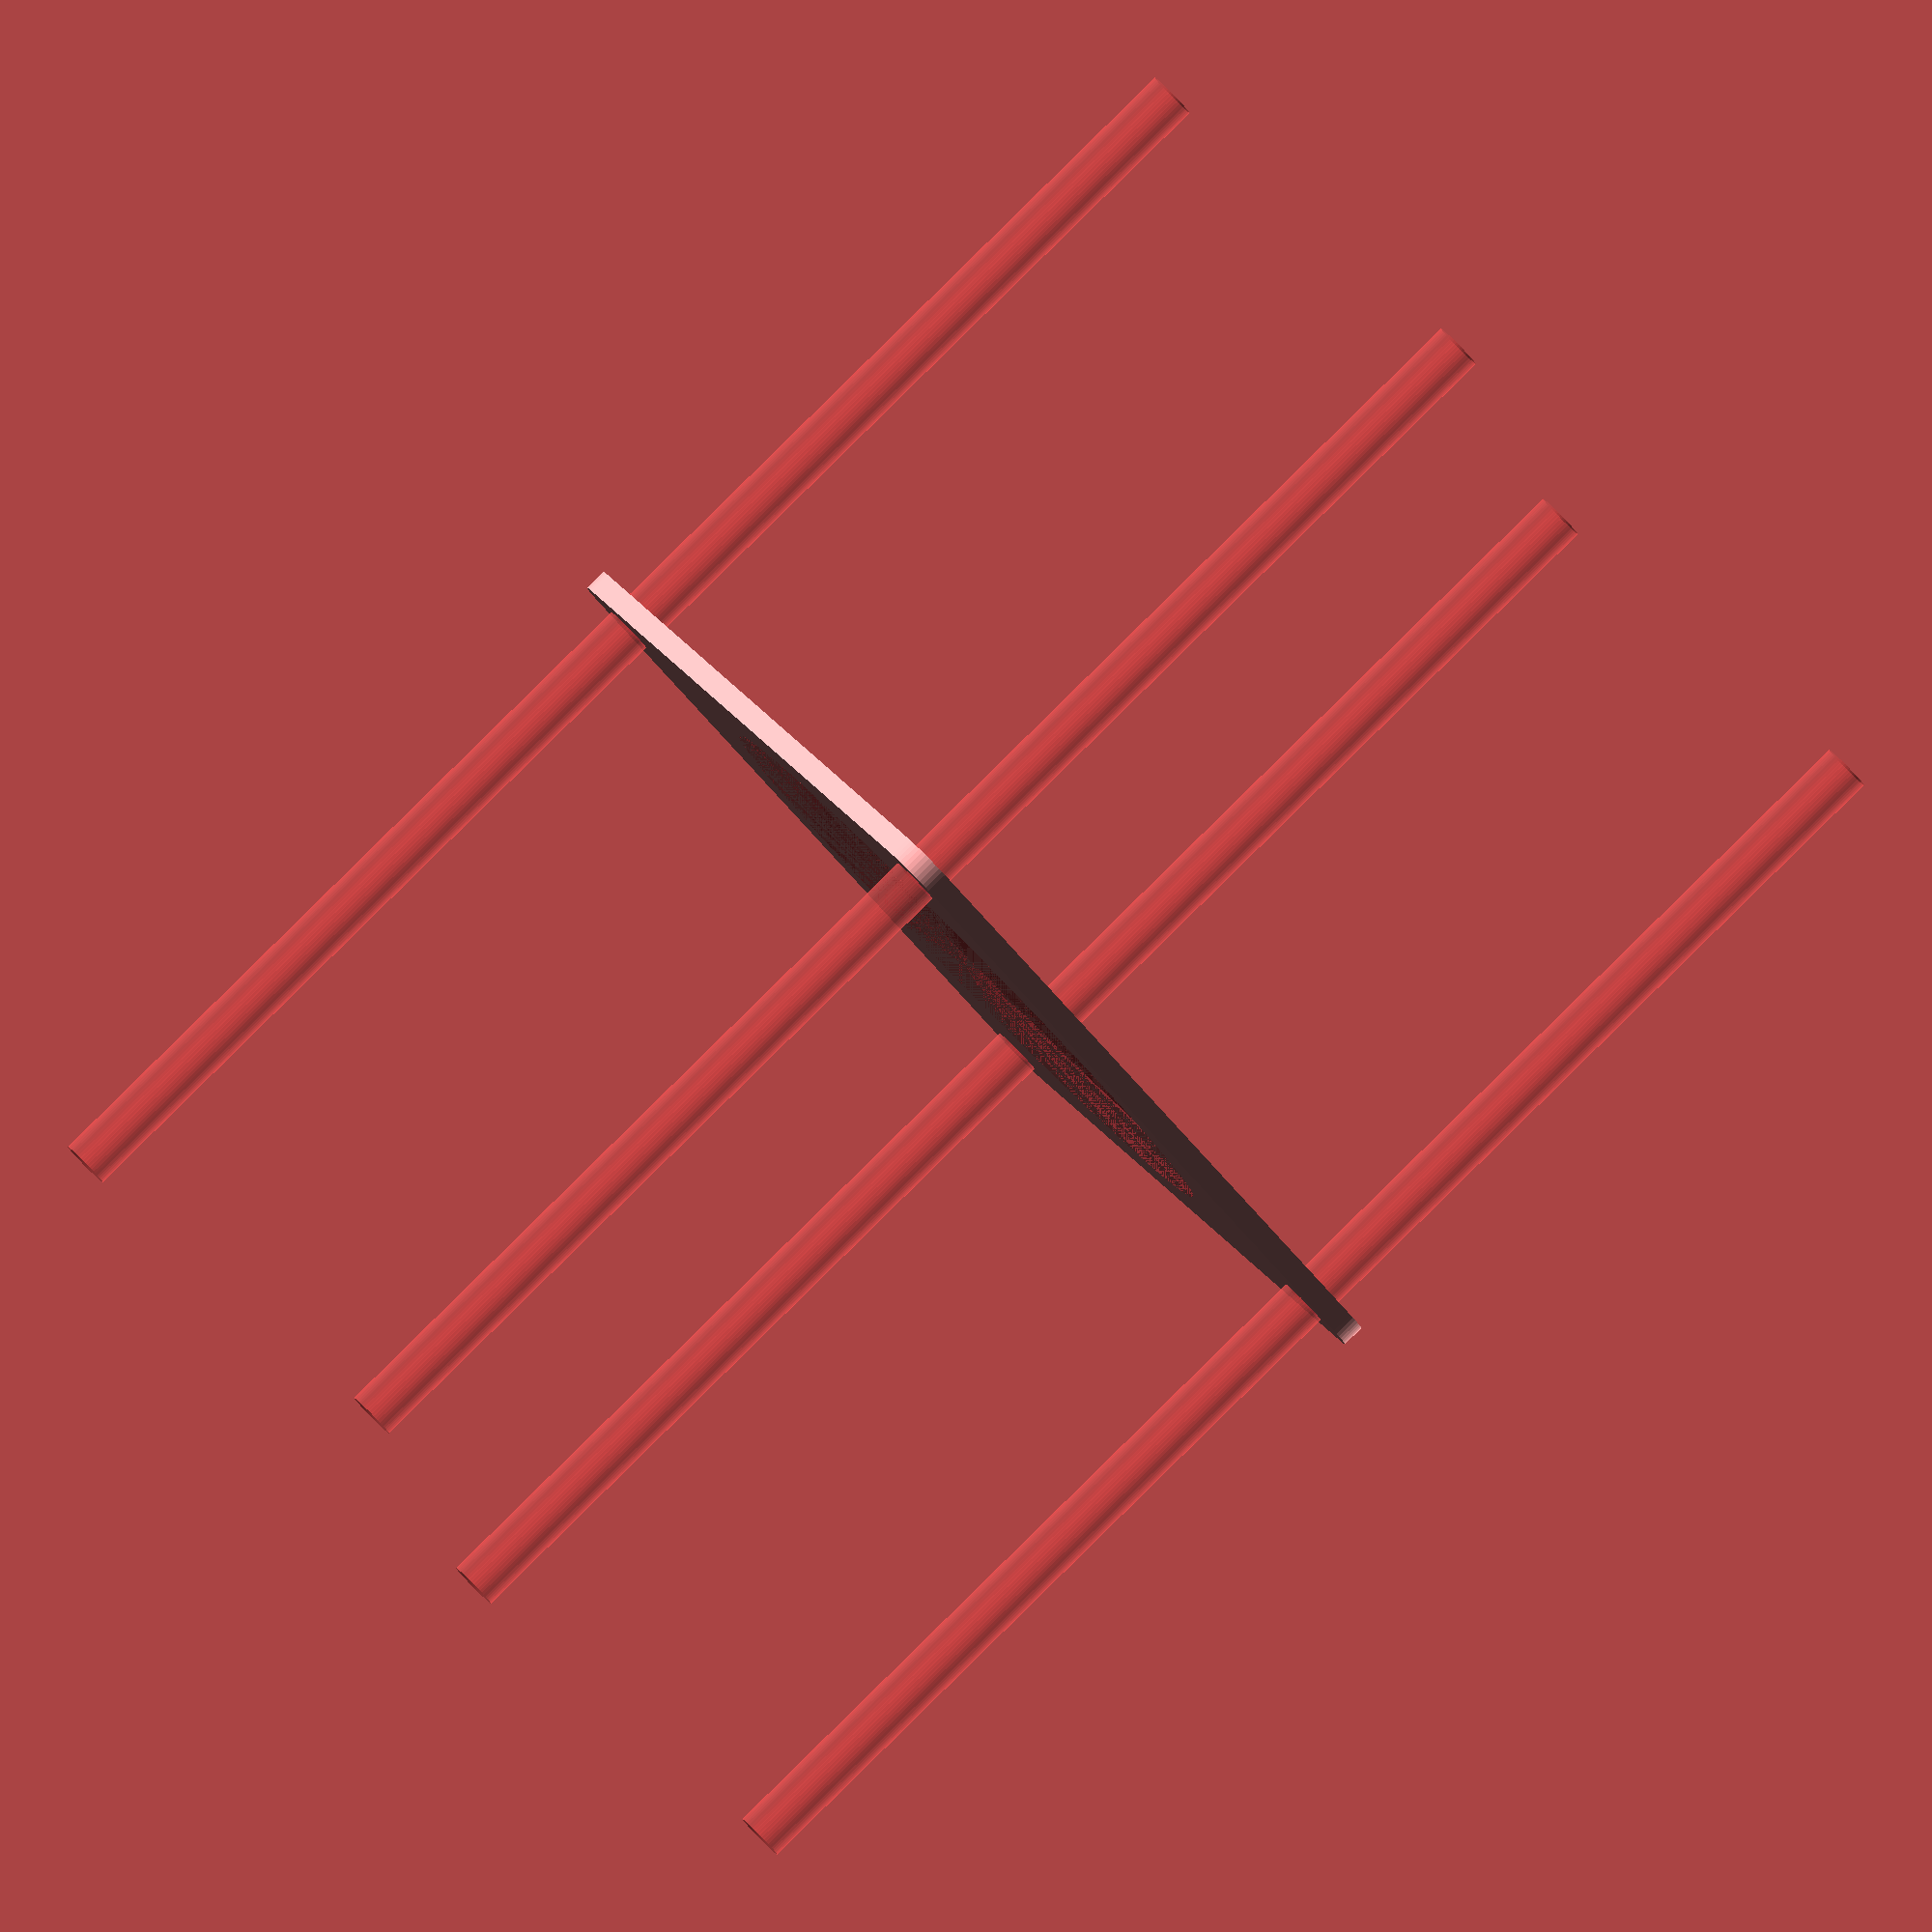
<openscad>
$fn = 50;


difference() {
	union() {
		hull() {
			translate(v = [-47.0000000000, 47.0000000000, 0]) {
				cylinder(h = 3, r = 5);
			}
			translate(v = [47.0000000000, 47.0000000000, 0]) {
				cylinder(h = 3, r = 5);
			}
			translate(v = [-47.0000000000, -47.0000000000, 0]) {
				cylinder(h = 3, r = 5);
			}
			translate(v = [47.0000000000, -47.0000000000, 0]) {
				cylinder(h = 3, r = 5);
			}
		}
	}
	union() {
		#translate(v = [-45.0000000000, -45.0000000000, -100.0000000000]) {
			cylinder(h = 200, r = 3.2500000000);
		}
		#translate(v = [-45.0000000000, 45.0000000000, -100.0000000000]) {
			cylinder(h = 200, r = 3.2500000000);
		}
		#translate(v = [45.0000000000, -45.0000000000, -100.0000000000]) {
			cylinder(h = 200, r = 3.2500000000);
		}
		#translate(v = [45.0000000000, 45.0000000000, -100.0000000000]) {
			cylinder(h = 200, r = 3.2500000000);
		}
		#cylinder(h = 3, r = 42.5000000000);
	}
}
</openscad>
<views>
elev=274.0 azim=53.6 roll=225.4 proj=o view=solid
</views>
